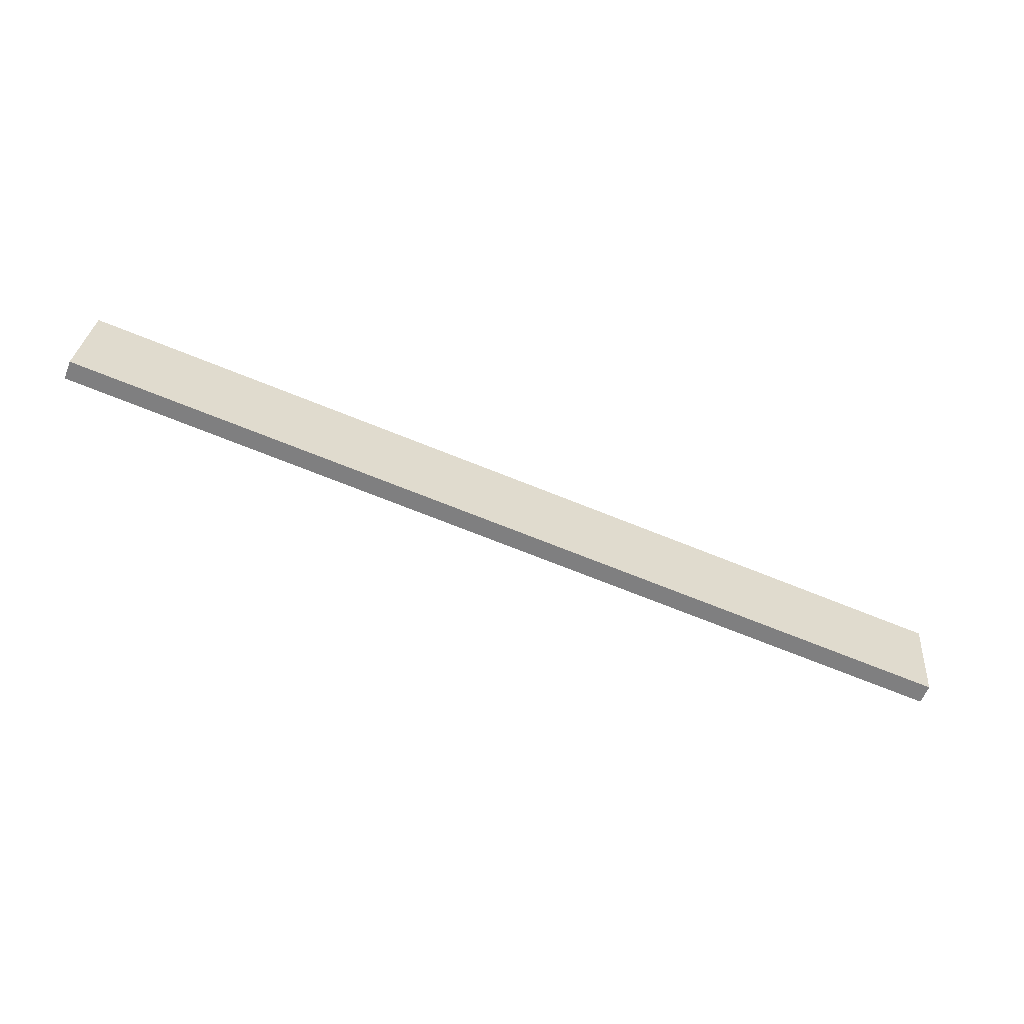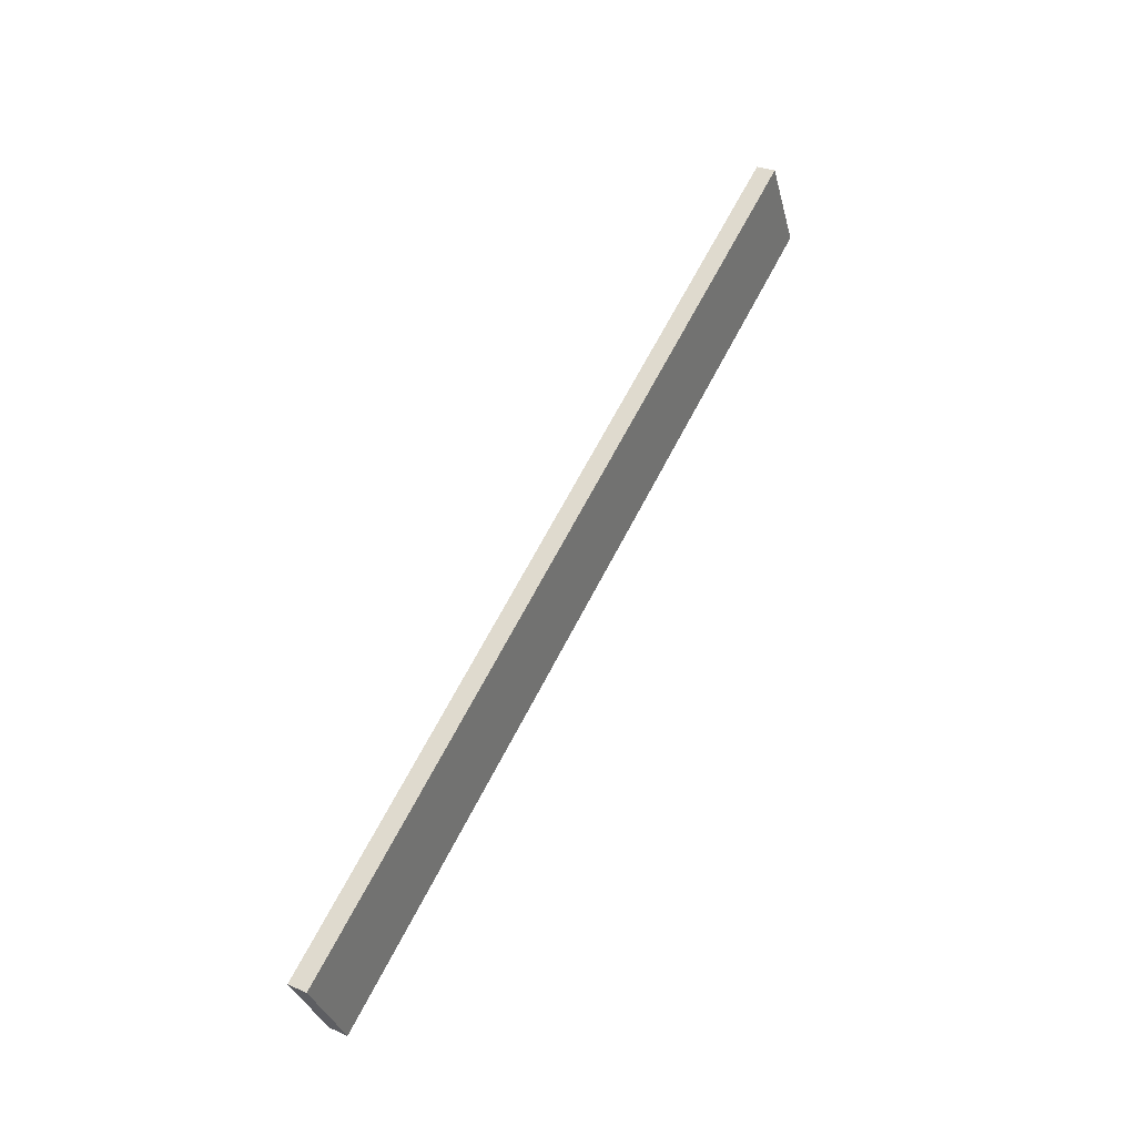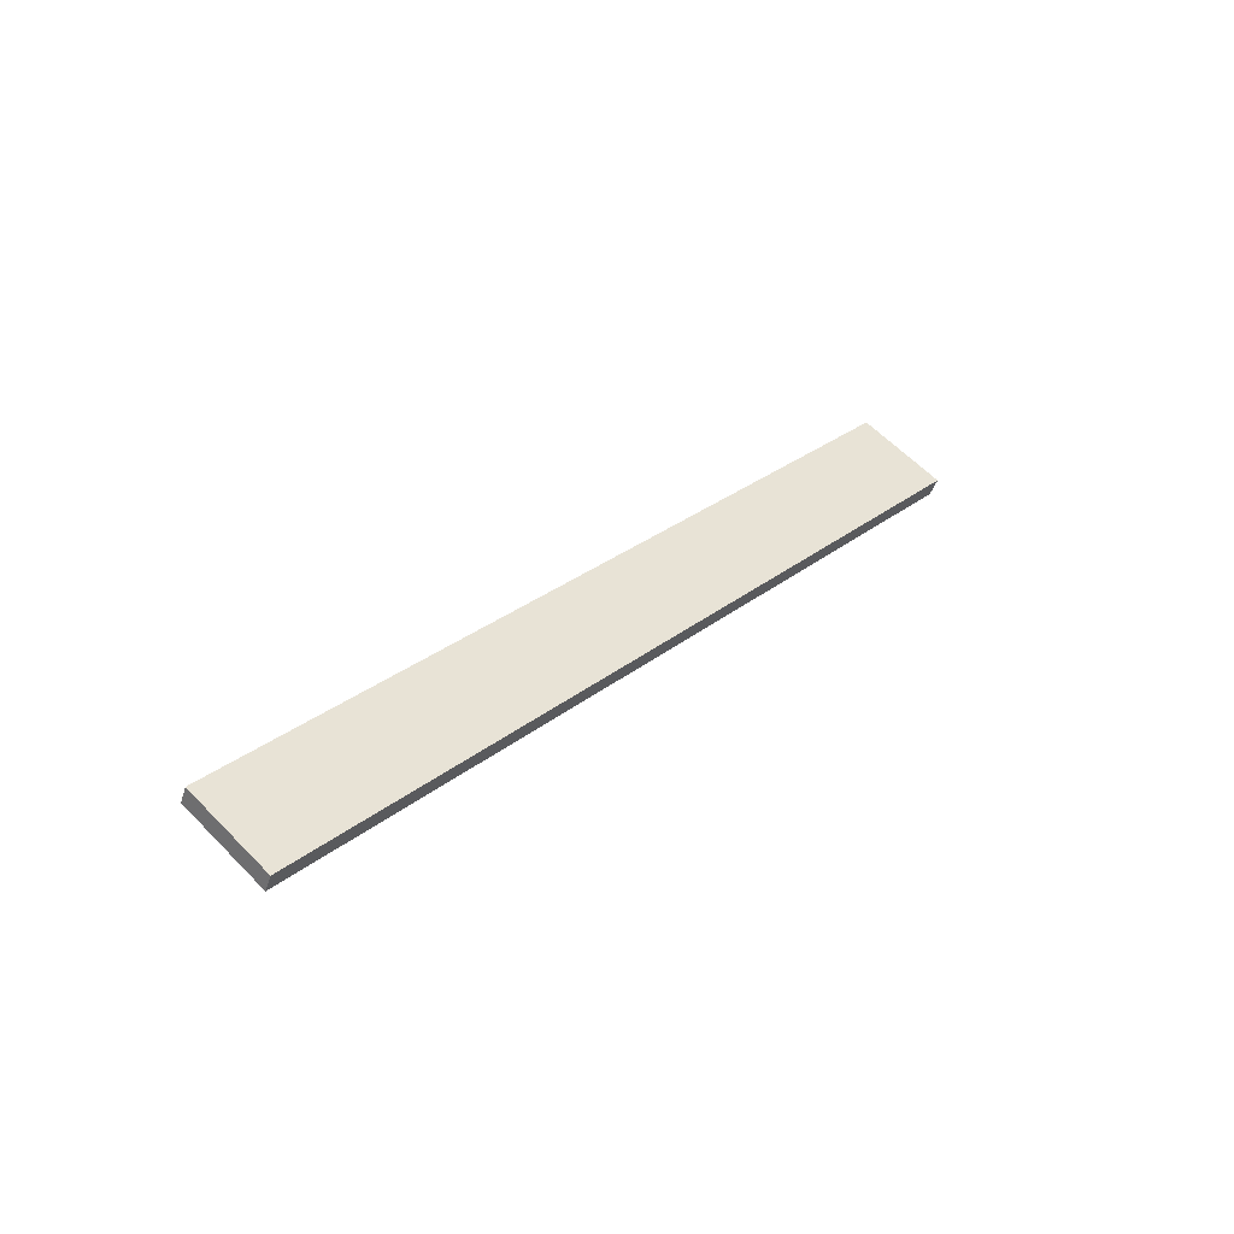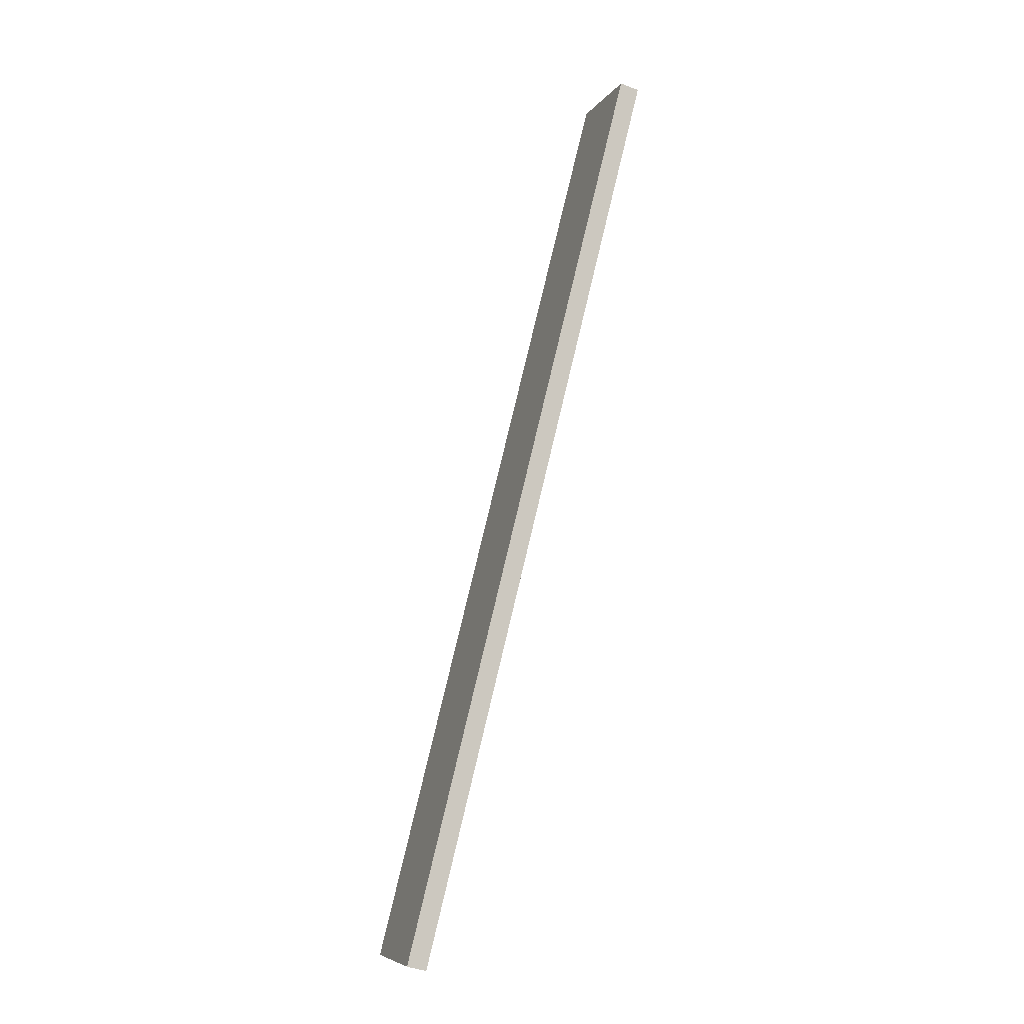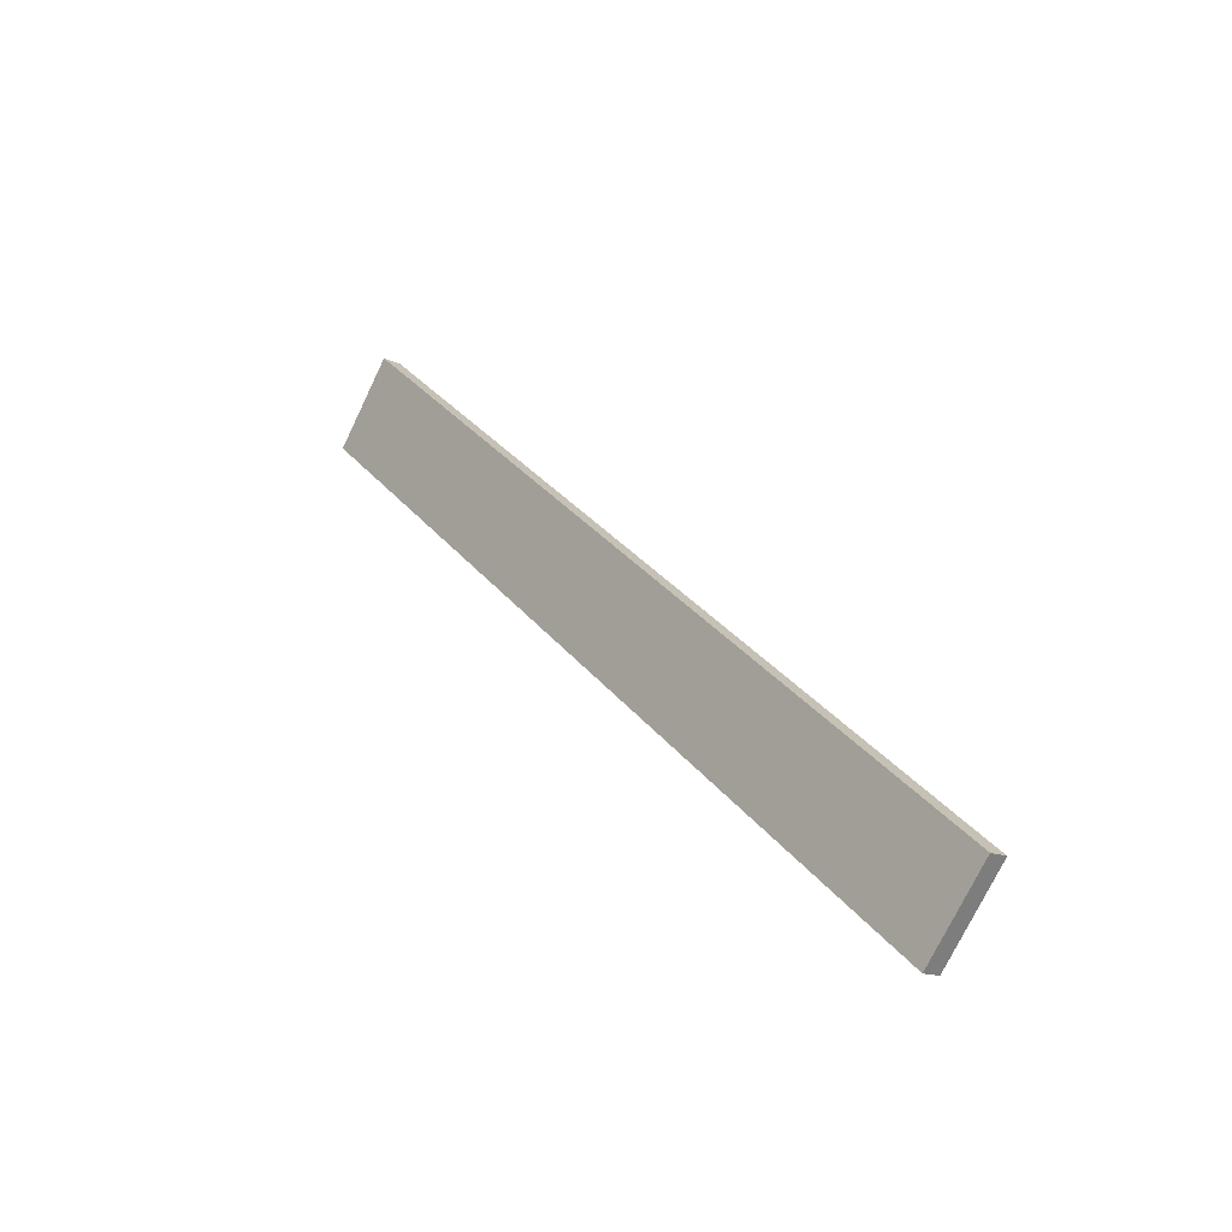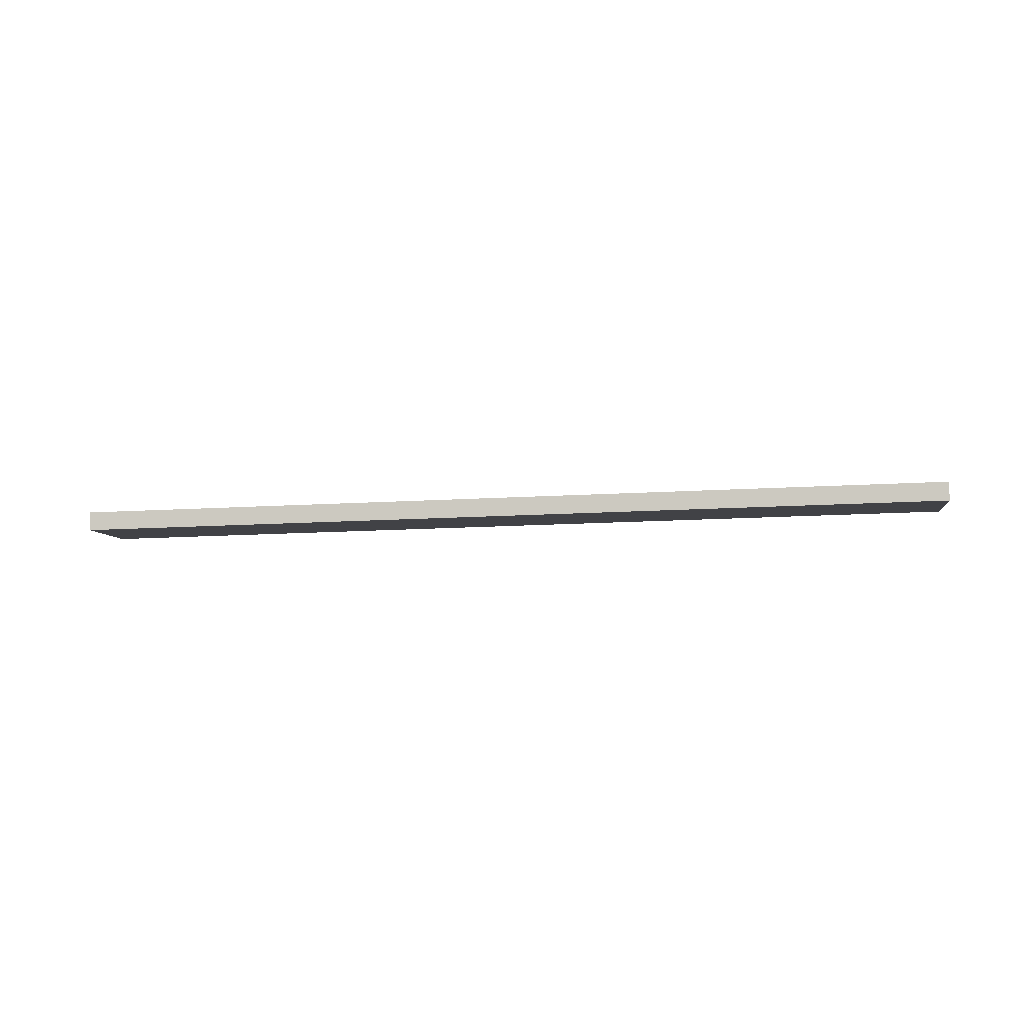
<metadata>
{"format":"obj","ext":"obj","renderer":"f3d","projection":"perspective","resolution":1024,"background":"white","views":[{"elev":-35.0,"azim":160.7,"up":"+Z"},{"elev":78.6,"azim":115.8,"up":"+Z"},{"elev":30.8,"azim":-63.0,"up":"+Y"},{"elev":65.0,"azim":-78.1,"up":"+Z"},{"elev":17.0,"azim":-124.9,"up":"+Z"},{"elev":-28.8,"azim":-5.7,"up":"+Y"}]}
</metadata>
<code>
o WoodenBrokenPlanks_58
v 117.5 37.24 93.71
v -43.14 42.43 56.32
v -39.15 49.2 40.13
v 121.5 44 77.52
v 117.3 40.48 95.02
v 121.3 47.24 78.82
v -39.35 52.44 41.43
v -43.34 45.67 57.63
f 1 2 3 4
f 5 6 7 8
f 1 4 6 5
f 4 3 7 6
f 3 2 8 7
f 2 1 5 8

</code>
